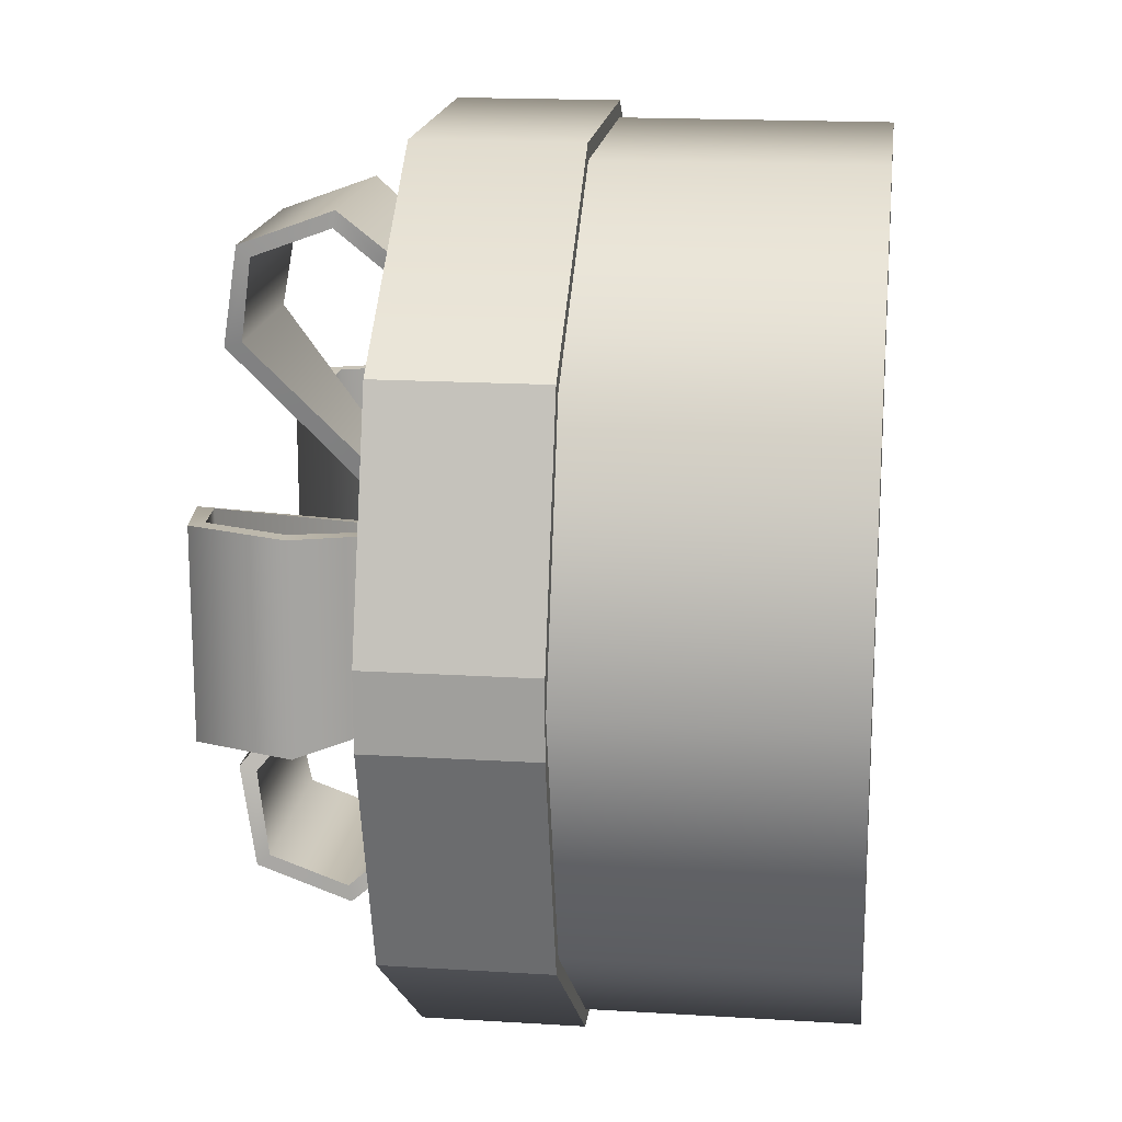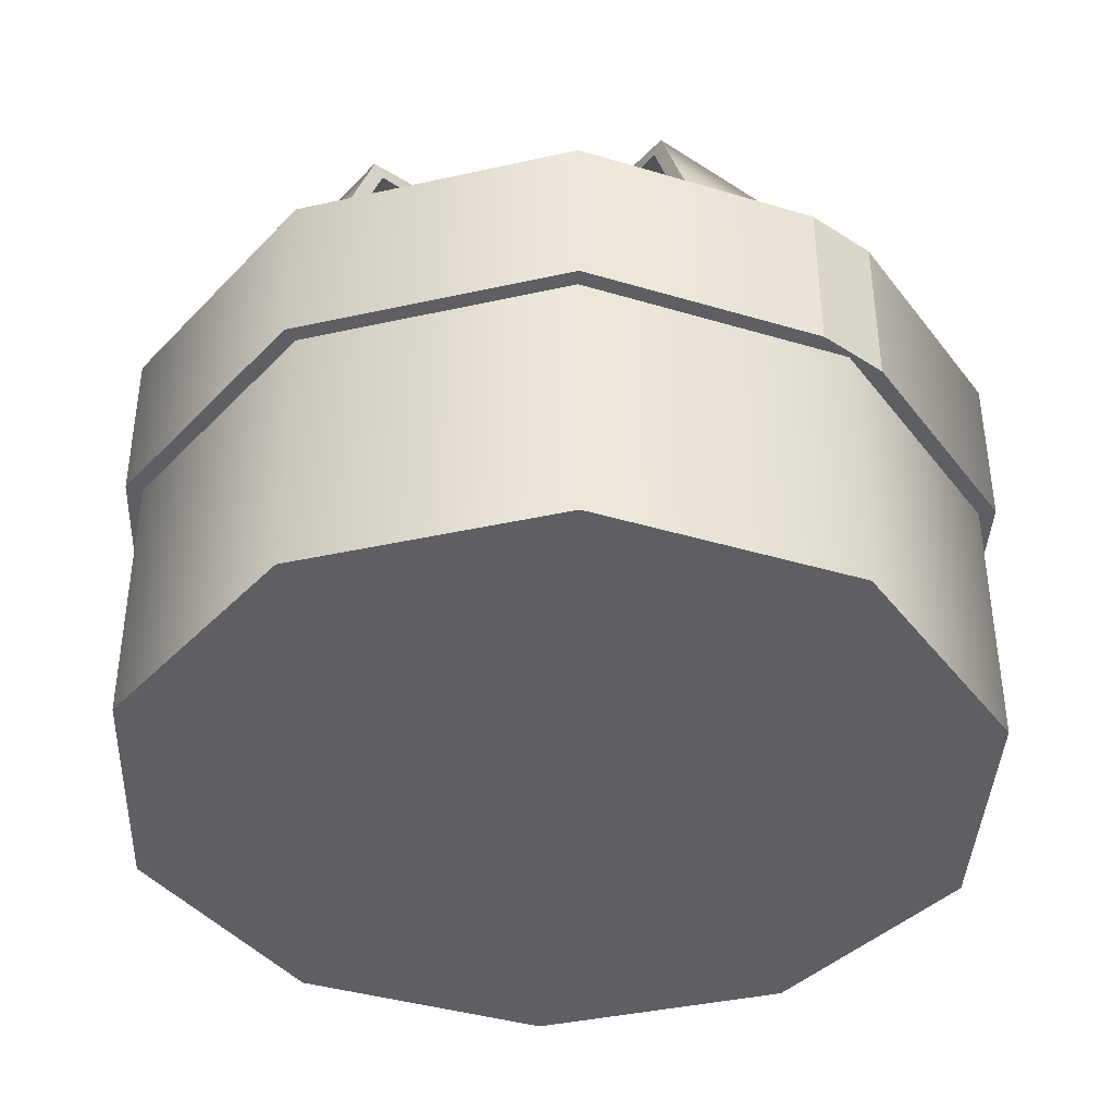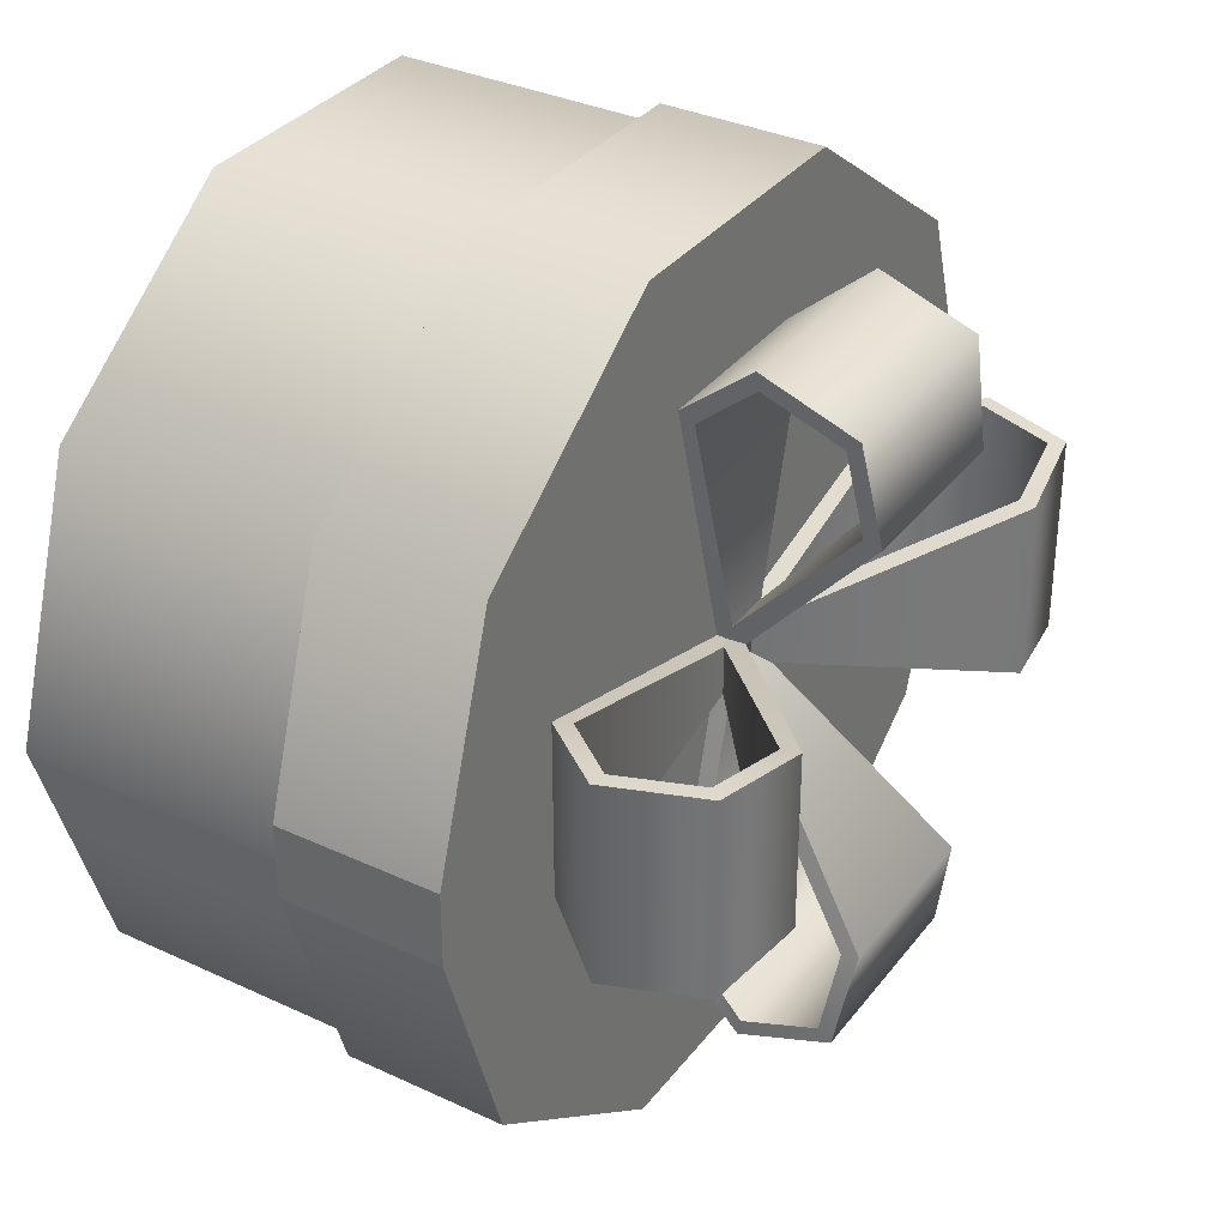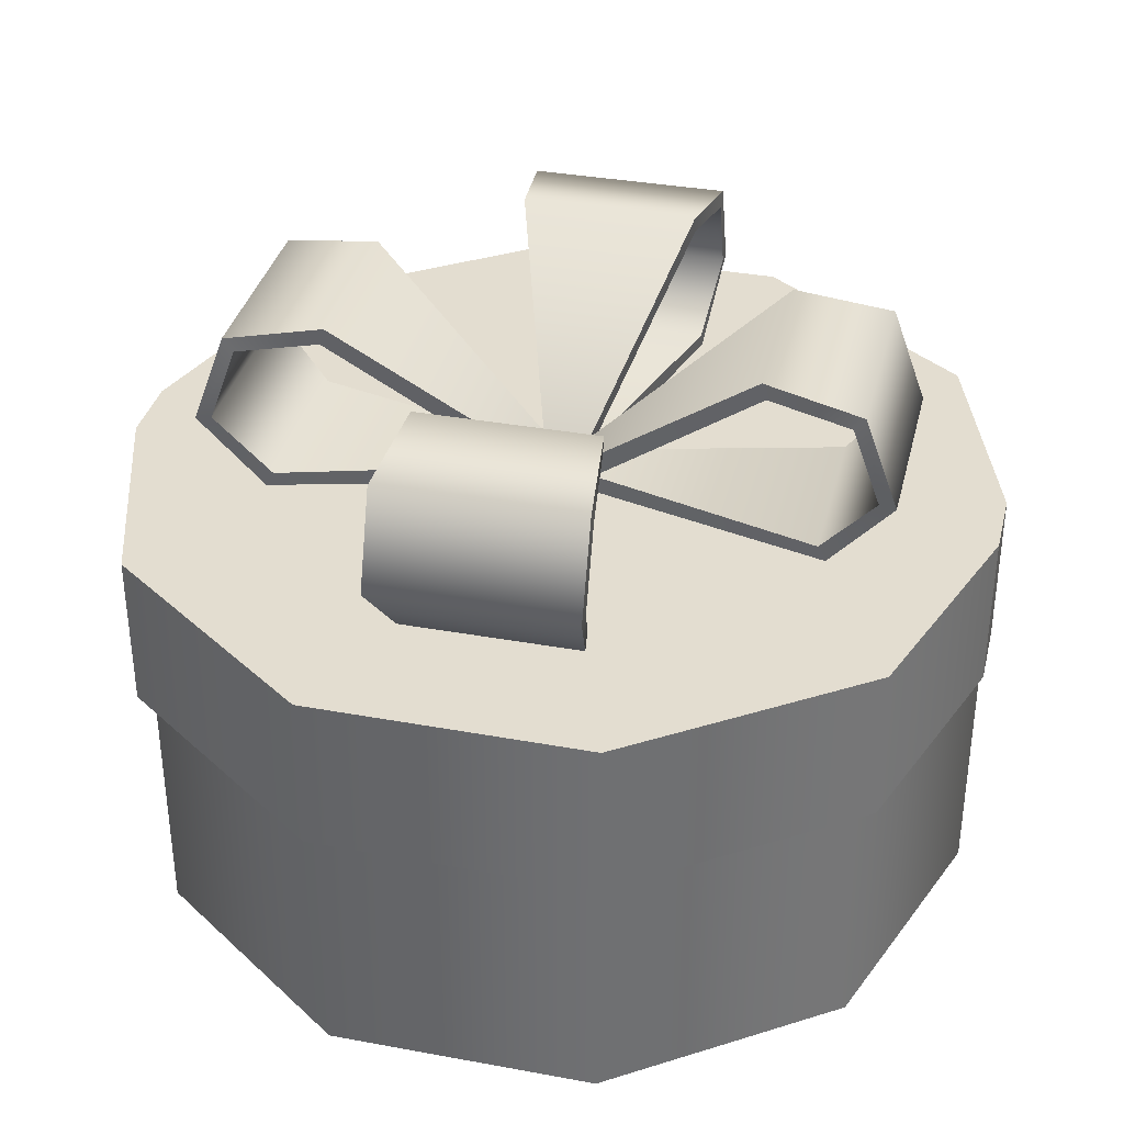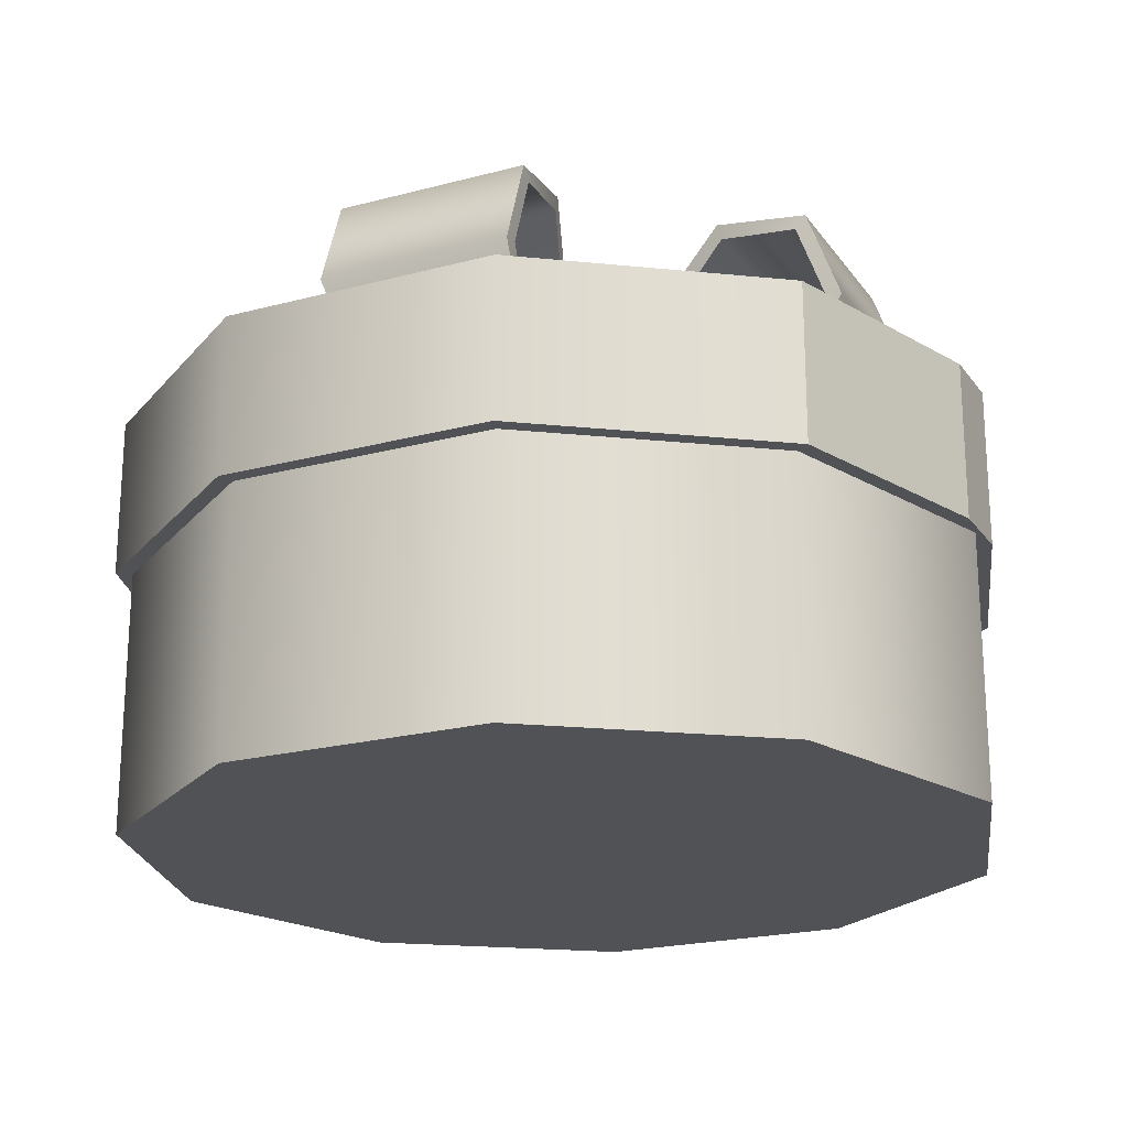
<metadata>
{"format":"obj","ext":"obj","renderer":"f3d","projection":"perspective","resolution":1024,"background":"white","views":[{"elev":17.3,"azim":-83.0,"up":"+Z"},{"elev":-39.5,"azim":51.5,"up":"+Y"},{"elev":34.2,"azim":122.1,"up":"+Z"},{"elev":35.5,"azim":13.7,"up":"+Y"},{"elev":-21.1,"azim":-154.3,"up":"+Y"}]}
</metadata>
<code>
g meger3d_Char_gift_C2_6
v 0.4102 0.08795 -0.298
v 0.4102 0.268 -0.298
v 0.1567 0.268 -0.4822
v 0.1567 0.08795 -0.4822
v -0.1567 0.268 -0.4822
v -0.1567 0.08795 -0.4822
v -0.4102 0.268 -0.298
v -0.4102 0.08795 -0.298
v -0.4102 0.08795 0.298
v -0.4102 0.268 0.298
v -0.1567 0.268 0.4822
v -0.1567 0.08795 0.4822
v 0.1567 0.268 0.4822
v 0.1567 0.08795 0.4822
v 0.4102 0.268 0.298
v 0.4102 0.08795 0.298
v 0.4939 0.268 0.04124
v 0.4939 0.08795 0.04124
v -0.4939 0.08795 0.04124
v 1.261e-09 0.08795 0.04128
v -1.261e-09 0.08795 -0.04097
v -0.4939 0.08795 -0.04156
v 0.4939 0.08795 -0.04156
v 0.4939 0.08795 0.04124
v -0.4939 0.08795 -0.04156
v -0.4939 0.268 -0.04156
v -0.4939 0.268 0.04124
v -0.4939 0.08795 0.04124
v -0.4939 0.268 -0.04156
v -1.261e-09 0.268 -0.04097
v 1.261e-09 0.268 0.04128
v -0.4939 0.268 0.04124
v 0.4939 0.268 0.04124
v 0.4939 0.268 -0.04156
v 0.4939 0.08795 0.04124
v 0.4939 0.268 0.04124
v 0.4939 0.268 -0.04156
v 0.4939 0.08795 -0.04156
v -0.4102 0.08795 -0.298
v -0.4102 0.268 -0.298
v -0.4939 0.268 -0.04156
v -0.4939 0.08795 -0.04156
v -0.4939 0.08795 0.04124
v -0.4939 0.268 0.04124
v -0.4102 0.268 0.298
v -0.4102 0.08795 0.298
v 0.4939 0.08795 -0.04156
v 0.4939 0.268 -0.04156
v 0.4102 0.268 -0.298
v 0.4102 0.08795 -0.298
v 0.1567 0.08795 -0.4822
v -1.261e-09 0.08795 -0.04097
v 0.4102 0.08795 -0.298
v -0.1567 0.08795 -0.4822
v -0.4102 0.08795 -0.298
v -0.4939 0.08795 -0.04156
v 0.4939 0.08795 -0.04156
v -0.4102 0.08795 0.298
v 1.261e-09 0.08795 0.04128
v -0.4939 0.08795 0.04124
v -0.1567 0.08795 0.4822
v 0.1567 0.08795 0.4822
v 0.4102 0.08795 0.298
v 0.4939 0.08795 0.04124
v 0.4102 0.268 -0.298
v -1.261e-09 0.268 -0.04097
v 0.1567 0.268 -0.4822
v -0.1567 0.268 -0.4822
v -0.4102 0.268 -0.298
v -0.4939 0.268 -0.04156
v 0.4939 0.268 -0.04156
v -0.4939 0.268 0.04124
v 1.261e-09 0.268 0.04128
v -0.4102 0.268 0.298
v -0.1567 0.268 0.4822
v 0.1567 0.268 0.4822
v 0.4102 0.268 0.298
v 0.4939 0.268 0.04124
v 0.3948 -0.2108 -0.2869
v 0.3948 0.2108 -0.2869
v 0.1508 0.2108 -0.4641
v 0.1508 -0.2108 -0.4641
v -0.1508 0.2108 -0.4641
v -0.1508 -0.2108 -0.4641
v -0.3948 0.2108 -0.2869
v -0.3948 -0.2108 -0.2869
v -0.488 0.2108 2.909e-08
v -0.488 -0.2108 2.909e-08
v -0.3948 0.2108 0.2869
v -0.3948 -0.2108 0.2869
v -0.1508 0.2108 0.4641
v -0.1508 -0.2108 0.4641
v 0.1508 0.2108 0.4641
v 0.1508 -0.2108 0.4641
v 0.3948 0.2108 0.2869
v 0.3948 -0.2108 0.2869
v 0.488 0.2108 0
v 0.488 -0.2108 0
v 0.1508 -0.2108 -0.4641
v 0 -0.2108 0
v 0.3948 -0.2108 -0.2869
v -0.1508 -0.2108 -0.4641
v -0.3948 -0.2108 -0.2869
v -0.488 -0.2108 2.909e-08
v -0.3948 -0.2108 0.2869
v -0.1508 -0.2108 0.4641
v 0.1508 -0.2108 0.4641
v 0.3948 -0.2108 0.2869
v 0.488 -0.2108 0
v 0.02707 0.2715 0.03646
v 0.2442 0.4591 0.1147
v 0.2433 0.4591 -0.08509
v 0.02688 0.2715 -0.004967
v 0.2442 0.4591 0.1147
v 0.3376 0.4444 0.1269
v 0.3366 0.4444 -0.09812
v 0.2433 0.4591 -0.08509
v 0.3687 0.3567 -0.09826
v 0.3697 0.3567 0.1267
v 0.307 0.2852 -0.08537
v 0.3078 0.2852 0.1144
v 0.3078 0.2852 0.1144
v 0.02086 0.2885 0.03649
v 0.02067 0.2885 -0.00494
v 0.307 0.2852 -0.08537
v 0.01285 0.2884 0.03653
v 0.01267 0.2884 -0.004904
v 0.2381 0.4784 -0.08507
v 0.239 0.4784 0.1147
v 0.239 0.4784 0.1147
v 0.2381 0.4784 -0.08507
v 0.3489 0.4591 -0.09818
v 0.3499 0.4591 0.1268
v 0.3876 0.3534 -0.09835
v 0.3886 0.3534 0.1266
v 0.3155 0.2671 -0.08541
v 0.3163 0.2671 0.1143
v 0.01285 0.2884 0.03653
v 0.239 0.4784 0.1147
v 0.2442 0.4591 0.1147
v 0.02707 0.2715 0.03646
v 0.3376 0.4444 0.1269
v 0.3499 0.4591 0.1268
v 0.3697 0.3567 0.1267
v 0.3886 0.3534 0.1266
v 0.3078 0.2852 0.1144
v 0.3163 0.2671 0.1143
v 0.02086 0.2885 0.03649
v 0.02091 0.2664 0.03649
v 0.2381 0.4784 -0.08507
v 0.01267 0.2884 -0.004904
v 0.02688 0.2715 -0.004967
v 0.2433 0.4591 -0.08509
v 0.3489 0.4591 -0.09818
v 0.3366 0.4444 -0.09812
v 0.3876 0.3534 -0.09835
v 0.3687 0.3567 -0.09826
v 0.3155 0.2671 -0.08541
v 0.307 0.2852 -0.08537
v 0.02073 0.2664 -0.00494
v 0.02067 0.2885 -0.00494
v 0.01267 0.2884 -0.004904
v 0.01285 0.2884 0.03653
v 0.02707 0.2715 0.03646
v 0.02688 0.2715 -0.004967
v 0.02091 0.2664 0.03649
v 0.02073 0.2664 -0.00494
v 0.02067 0.2885 -0.00494
v 0.02086 0.2885 0.03649
v 0.02379 0.2715 -0.008037
v 0.102 0.4591 -0.2252
v -0.09777 0.4591 -0.2243
v -0.01764 0.2715 -0.007854
v 0.102 0.4591 -0.2252
v 0.1142 0.4444 -0.3186
v -0.1108 0.4444 -0.3176
v -0.09777 0.4591 -0.2243
v -0.1109 0.3567 -0.3497
v 0.1141 0.3567 -0.3507
v -0.09805 0.2852 -0.2879
v 0.1017 0.2852 -0.2888
v 0.1017 0.2852 -0.2888
v 0.02381 0.2885 -0.001827
v -0.01761 0.2885 -0.001644
v -0.09805 0.2852 -0.2879
v 0.02385 0.2884 0.00618
v -0.01758 0.2884 0.006364
v -0.09774 0.4784 -0.2191
v 0.102 0.4784 -0.22
v 0.102 0.4784 -0.22
v -0.09774 0.4784 -0.2191
v -0.1109 0.4591 -0.3299
v 0.1141 0.4591 -0.3309
v -0.111 0.3534 -0.3685
v 0.114 0.3534 -0.3695
v -0.09809 0.2671 -0.2964
v 0.1017 0.2671 -0.2973
v 0.02385 0.2884 0.00618
v 0.102 0.4784 -0.22
v 0.102 0.4591 -0.2252
v 0.02379 0.2715 -0.008037
v 0.1142 0.4444 -0.3186
v 0.1141 0.4591 -0.3309
v -0.09774 0.4784 -0.2191
v -0.01758 0.2884 0.006364
v -0.01764 0.2715 -0.007854
v -0.09777 0.4591 -0.2243
v -0.1109 0.4591 -0.3299
v -0.1108 0.4444 -0.3176
v -0.111 0.3534 -0.3685
v -0.1109 0.3567 -0.3497
v -0.09809 0.2671 -0.2964
v -0.09805 0.2852 -0.2879
v -0.01762 0.2664 -0.001696
v -0.01761 0.2885 -0.001644
v -0.01758 0.2884 0.006364
v 0.02385 0.2884 0.00618
v 0.02379 0.2715 -0.008037
v -0.01764 0.2715 -0.007854
v 0.1141 0.4591 -0.3309
v 0.114 0.3534 -0.3695
v 0.1141 0.3567 -0.3507
v 0.1142 0.4444 -0.3186
v 0.114 0.3534 -0.3695
v 0.1017 0.2671 -0.2973
v 0.1017 0.2852 -0.2888
v 0.1141 0.3567 -0.3507
v 0.02381 0.2885 -0.001827
v 0.02381 0.2664 -0.00188
v 0.02381 0.2664 -0.00188
v -0.01762 0.2664 -0.001696
v -0.01761 0.2885 -0.001644
v 0.02381 0.2885 -0.001827
v -0.02071 0.2715 -0.004756
v -0.2379 0.4591 -0.08296
v -0.237 0.4591 0.1168
v -0.02053 0.2715 0.03667
v -0.2379 0.4591 -0.08296
v -0.3313 0.4444 -0.09516
v -0.3303 0.4444 0.1298
v -0.237 0.4591 0.1168
v -0.3624 0.3567 0.13
v -0.3634 0.3567 -0.09502
v -0.3006 0.2852 0.1171
v -0.3015 0.2852 -0.08268
v -0.3015 0.2852 -0.08268
v -0.0145 0.2885 -0.004784
v -0.01432 0.2885 0.03665
v -0.3006 0.2852 0.1171
v -0.006495 0.2884 -0.004819
v -0.006312 0.2884 0.03661
v -0.2318 0.4784 0.1168
v -0.2326 0.4784 -0.08298
v -0.2326 0.4784 -0.08298
v -0.2318 0.4784 0.1168
v -0.3425 0.4591 0.1299
v -0.3435 0.4591 -0.09511
v -0.3812 0.3534 0.1301
v -0.3822 0.3534 -0.09494
v -0.3091 0.2671 0.1171
v -0.31 0.2671 -0.08264
v -0.006495 0.2884 -0.004819
v -0.2326 0.4784 -0.08298
v -0.2379 0.4591 -0.08296
v -0.02071 0.2715 -0.004756
v -0.3313 0.4444 -0.09516
v -0.3435 0.4591 -0.09511
v -0.3634 0.3567 -0.09502
v -0.3822 0.3534 -0.09494
v -0.3015 0.2852 -0.08268
v -0.31 0.2671 -0.08264
v -0.0145 0.2885 -0.004784
v -0.01455 0.2664 -0.004784
v -0.2318 0.4784 0.1168
v -0.006312 0.2884 0.03661
v -0.02053 0.2715 0.03667
v -0.237 0.4591 0.1168
v -0.3425 0.4591 0.1299
v -0.3303 0.4444 0.1298
v -0.3812 0.3534 0.1301
v -0.3624 0.3567 0.13
v -0.3091 0.2671 0.1171
v -0.3006 0.2852 0.1171
v -0.01437 0.2664 0.03665
v -0.01432 0.2885 0.03665
v -0.006312 0.2884 0.03661
v -0.006495 0.2884 -0.004819
v -0.02071 0.2715 -0.004756
v -0.02053 0.2715 0.03667
v -0.01455 0.2664 -0.004784
v -0.01437 0.2664 0.03665
v -0.01432 0.2885 0.03665
v -0.0145 0.2885 -0.004784
v -0.01743 0.2715 0.03974
v -0.09563 0.4591 0.2569
v 0.1041 0.4591 0.256
v 0.024 0.2715 0.03956
v -0.09563 0.4591 0.2569
v -0.1078 0.4444 0.3503
v 0.1172 0.4444 0.3493
v 0.1041 0.4591 0.256
v 0.1173 0.3567 0.3814
v -0.1077 0.3567 0.3824
v 0.1044 0.2852 0.3196
v -0.09535 0.2852 0.3205
v -0.09535 0.2852 0.3205
v -0.01746 0.2885 0.03353
v 0.02397 0.2885 0.03335
v 0.1044 0.2852 0.3196
v -0.01749 0.2884 0.02553
v 0.02394 0.2884 0.02534
v 0.1041 0.4784 0.2508
v -0.09566 0.4784 0.2517
v -0.09566 0.4784 0.2517
v 0.1041 0.4784 0.2508
v 0.1172 0.4591 0.3616
v -0.1078 0.4591 0.3626
v 0.1174 0.3534 0.4002
v -0.1076 0.3534 0.4012
v 0.1044 0.2671 0.3281
v -0.09532 0.2671 0.329
v -0.01749 0.2884 0.02553
v -0.09566 0.4784 0.2517
v -0.09563 0.4591 0.2569
v -0.01743 0.2715 0.03974
v -0.1078 0.4444 0.3503
v -0.1078 0.4591 0.3626
v -0.1077 0.3567 0.3824
v -0.1076 0.3534 0.4012
v -0.09535 0.2852 0.3205
v -0.09532 0.2671 0.329
v -0.01746 0.2885 0.03353
v -0.01746 0.2664 0.03359
v 0.1041 0.4784 0.2508
v 0.02394 0.2884 0.02534
v 0.024 0.2715 0.03956
v 0.1041 0.4591 0.256
v 0.1172 0.4591 0.3616
v 0.1172 0.4444 0.3493
v 0.1174 0.3534 0.4002
v 0.1173 0.3567 0.3814
v 0.1044 0.2671 0.3281
v 0.1044 0.2852 0.3196
v 0.02397 0.2664 0.0334
v 0.02397 0.2885 0.03335
v 0.02394 0.2884 0.02534
v -0.01749 0.2884 0.02553
v -0.01743 0.2715 0.03974
v 0.024 0.2715 0.03956
v -0.01746 0.2664 0.03359
v 0.02397 0.2664 0.0334
v 0.02397 0.2885 0.03335
v -0.01746 0.2885 0.03353
g meger3d_Char_gift_C2_6_0
f 3 2 1
f 4 3 1
f 5 3 4
f 6 5 4
f 7 5 6
f 8 7 6
f 11 10 9
f 12 11 9
f 13 11 12
f 14 13 12
f 15 13 14
f 16 15 14
f 17 15 16
f 18 17 16
f 21 20 19
f 22 21 19
f 20 21 23
f 24 20 23
f 27 26 25
f 28 27 25
f 31 30 29
f 32 31 29
f 30 31 33
f 34 30 33
f 37 36 35
f 38 37 35
f 41 40 39
f 42 41 39
f 45 44 43
f 46 45 43
f 49 48 47
f 50 49 47
f 53 52 51
f 51 52 54
f 54 52 55
f 55 52 56
f 57 52 53
f 60 59 58
f 58 59 61
f 61 59 62
f 62 59 63
f 63 59 64
f 67 66 65
f 68 66 67
f 69 66 68
f 70 66 69
f 65 66 71
f 74 73 72
f 75 73 74
f 76 73 75
f 77 73 76
f 78 73 77
f 81 80 79
f 82 81 79
f 83 81 82
f 84 83 82
f 85 83 84
f 86 85 84
f 87 85 86
f 88 87 86
f 89 87 88
f 90 89 88
f 91 89 90
f 92 91 90
f 93 91 92
f 94 93 92
f 95 93 94
f 96 95 94
f 97 95 96
f 98 97 96
f 80 97 98
f 79 80 98
f 101 100 99
f 99 100 102
f 102 100 103
f 103 100 104
f 104 100 105
f 105 100 106
f 106 100 107
f 107 100 108
f 108 100 109
f 109 100 101
f 112 111 110
f 113 112 110
f 116 115 114
f 117 116 114
f 116 118 115
f 118 119 115
f 118 120 119
f 120 121 119
f 124 123 122
f 125 124 122
f 128 127 126
f 129 128 126
f 132 131 130
f 133 132 130
f 134 132 133
f 135 134 133
f 136 134 135
f 137 136 135
f 140 139 138
f 141 140 138
f 140 142 139
f 142 143 139
f 142 144 143
f 144 145 143
f 144 146 145
f 146 147 145
f 146 148 147
f 148 149 147
f 152 151 150
f 153 152 150
f 153 150 154
f 155 153 154
f 155 154 156
f 157 155 156
f 157 156 158
f 159 157 158
f 159 158 160
f 161 159 160
f 164 163 162
f 165 164 162
f 168 167 166
f 169 168 166
f 172 171 170
f 173 172 170
f 176 175 174
f 177 176 174
f 176 178 175
f 178 179 175
f 178 180 179
f 180 181 179
f 184 183 182
f 185 184 182
f 188 187 186
f 189 188 186
f 192 191 190
f 193 192 190
f 194 192 193
f 195 194 193
f 196 194 195
f 197 196 195
f 200 199 198
f 201 200 198
f 200 202 199
f 202 203 199
f 206 205 204
f 207 206 204
f 207 204 208
f 209 207 208
f 209 208 210
f 211 209 210
f 211 210 212
f 213 211 212
f 213 212 214
f 215 213 214
f 218 217 216
f 219 218 216
f 222 221 220
f 223 222 220
f 226 225 224
f 227 226 224
f 226 228 225
f 228 229 225
f 232 231 230
f 233 232 230
f 236 235 234
f 237 236 234
f 240 239 238
f 241 240 238
f 240 242 239
f 242 243 239
f 242 244 243
f 244 245 243
f 248 247 246
f 249 248 246
f 252 251 250
f 253 252 250
f 256 255 254
f 257 256 254
f 258 256 257
f 259 258 257
f 260 258 259
f 261 260 259
f 264 263 262
f 265 264 262
f 264 266 263
f 266 267 263
f 266 268 267
f 268 269 267
f 268 270 269
f 270 271 269
f 270 272 271
f 272 273 271
f 276 275 274
f 277 276 274
f 277 274 278
f 279 277 278
f 279 278 280
f 281 279 280
f 281 280 282
f 283 281 282
f 283 282 284
f 285 283 284
f 288 287 286
f 289 288 286
f 292 291 290
f 293 292 290
f 296 295 294
f 297 296 294
f 300 299 298
f 301 300 298
f 300 302 299
f 302 303 299
f 302 304 303
f 304 305 303
f 308 307 306
f 309 308 306
f 312 311 310
f 313 312 310
f 316 315 314
f 317 316 314
f 318 316 317
f 319 318 317
f 320 318 319
f 321 320 319
f 324 323 322
f 325 324 322
f 324 326 323
f 326 327 323
f 326 328 327
f 328 329 327
f 328 330 329
f 330 331 329
f 330 332 331
f 332 333 331
f 336 335 334
f 337 336 334
f 337 334 338
f 339 337 338
f 339 338 340
f 341 339 340
f 341 340 342
f 343 341 342
f 343 342 344
f 345 343 344
f 348 347 346
f 349 348 346
f 352 351 350
f 353 352 350

</code>
